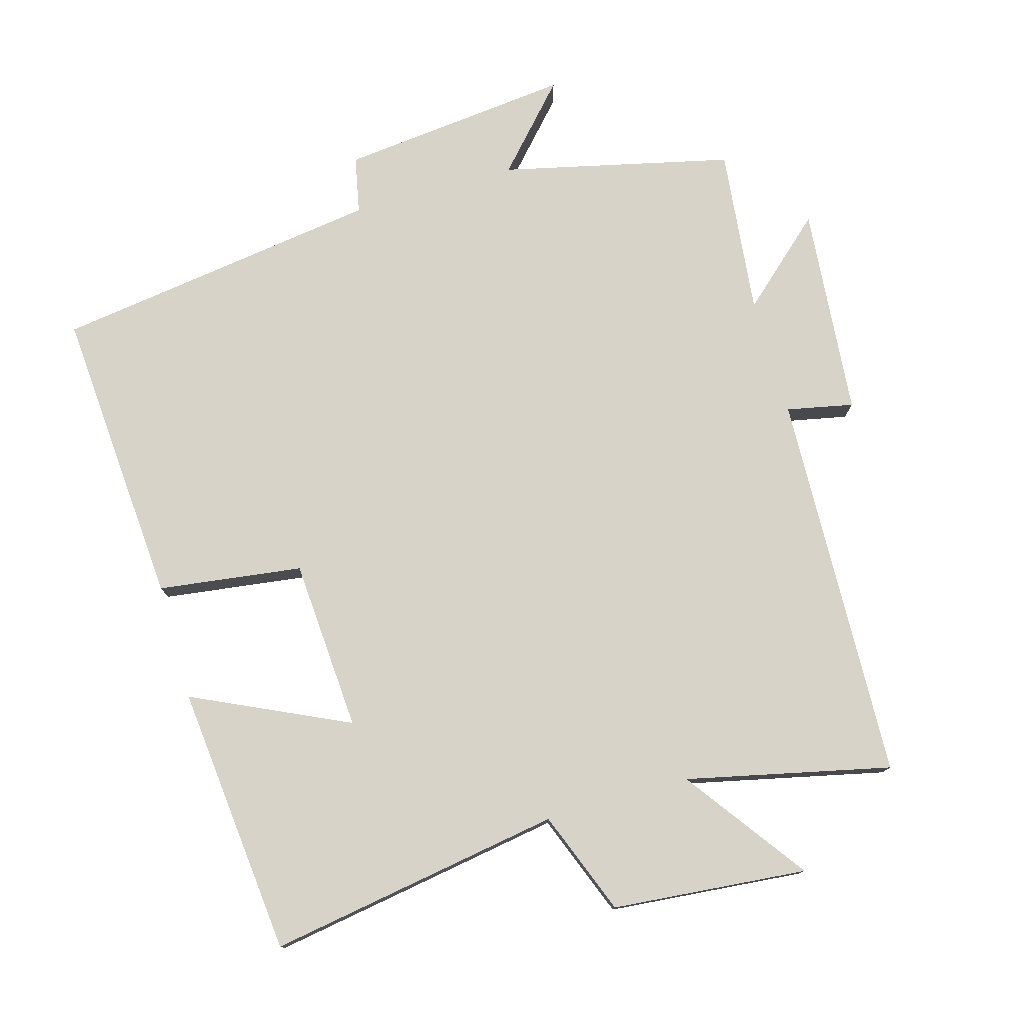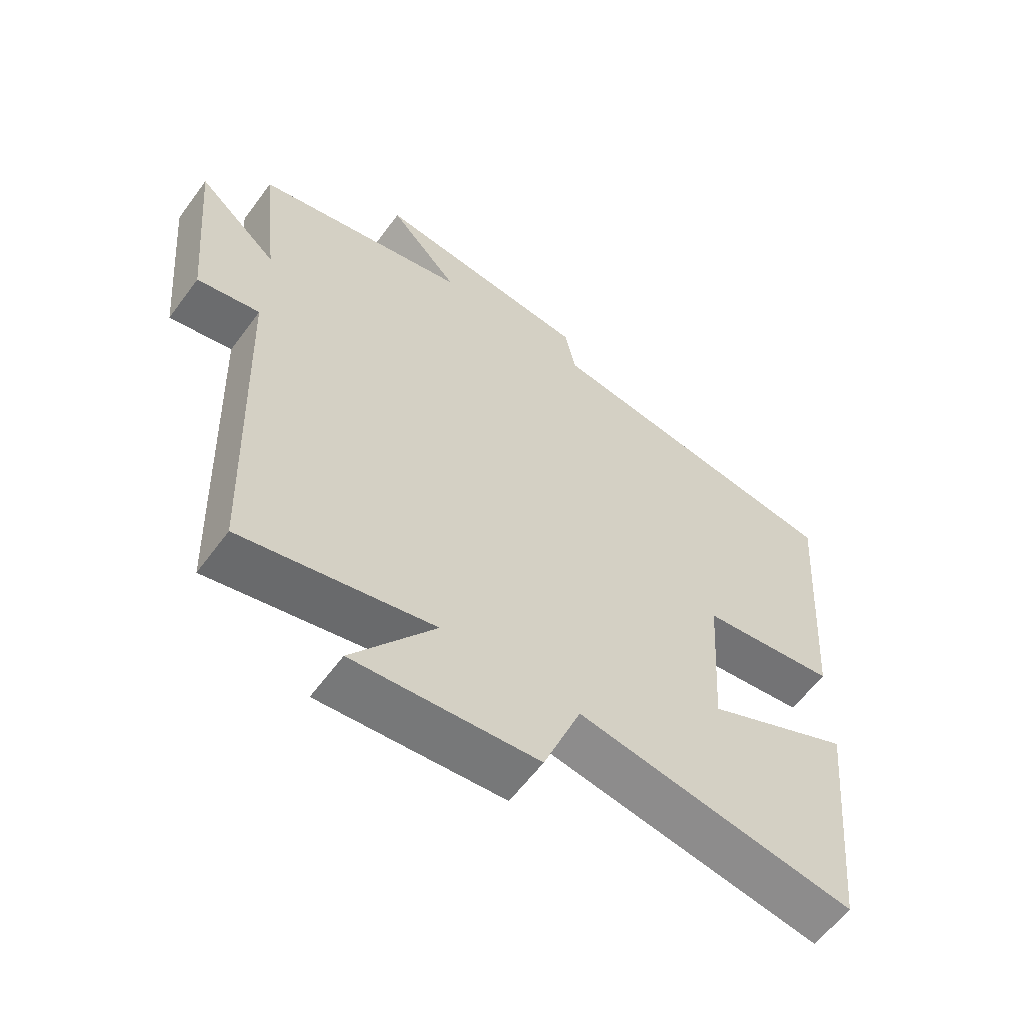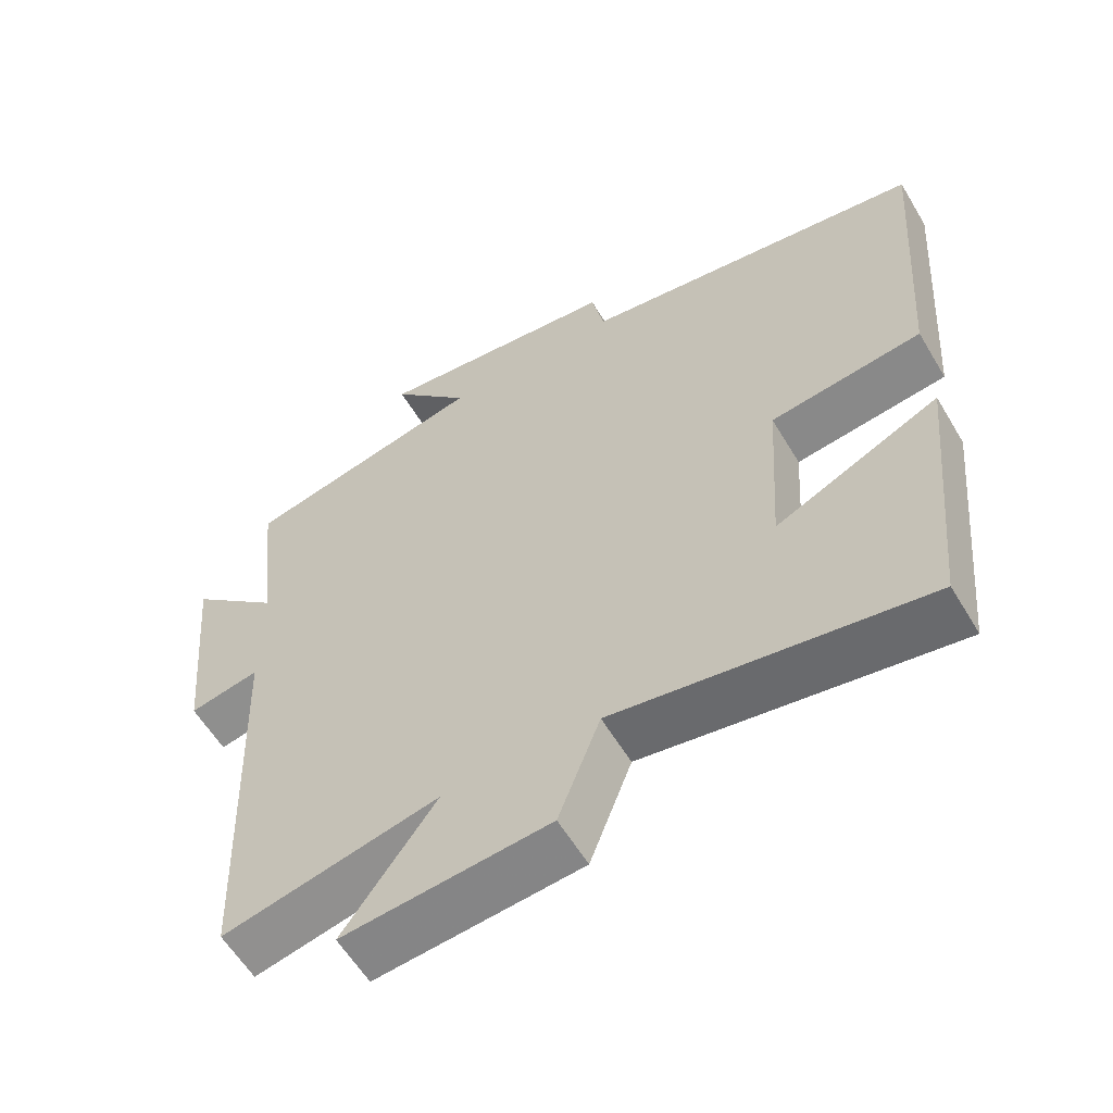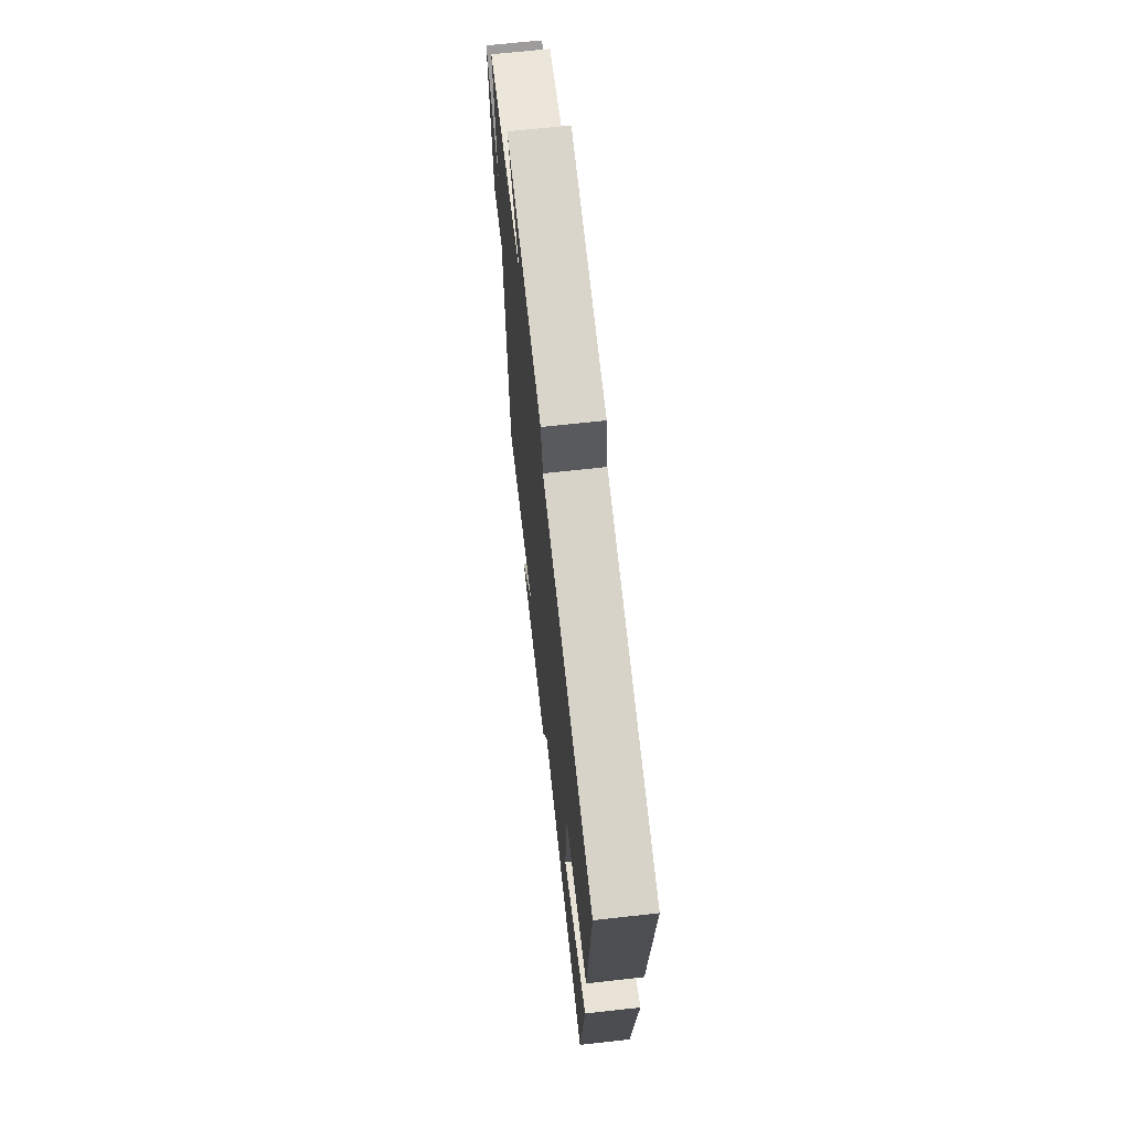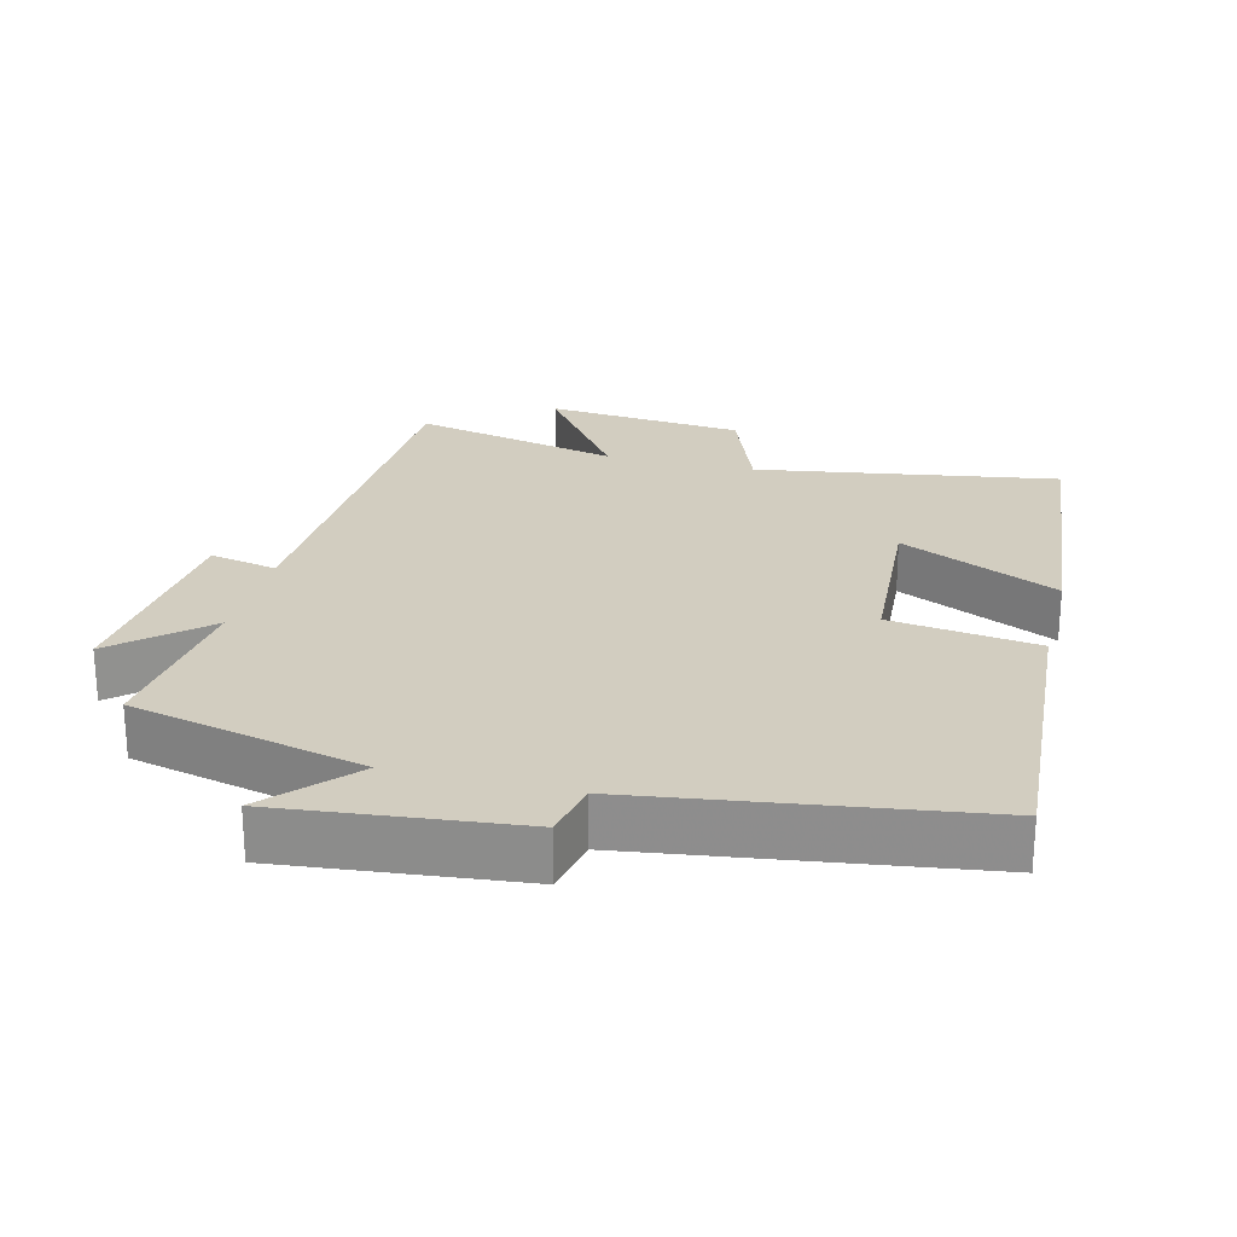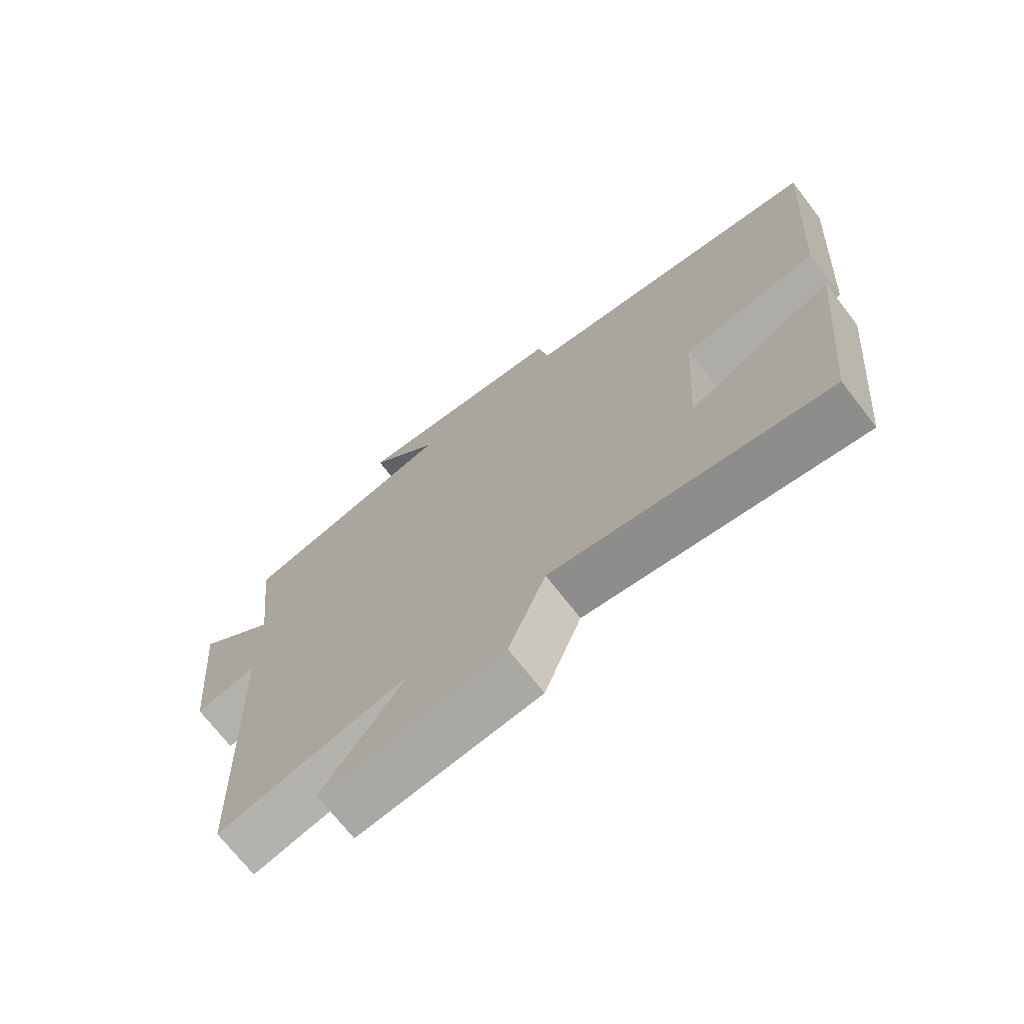
<metadata>
{"format":"obj","ext":"obj","renderer":"f3d","projection":"perspective","resolution":1024,"background":"white","views":[{"elev":77.2,"azim":164.0,"up":"+Y"},{"elev":-60.1,"azim":-36.3,"up":"+Z"},{"elev":-58.9,"azim":30.7,"up":"+Z"},{"elev":68.4,"azim":83.7,"up":"+Z"},{"elev":24.4,"azim":14.2,"up":"+Y"},{"elev":-71.5,"azim":37.9,"up":"+Z"}]}
</metadata>
<code>
v 0.531 0.07 0.432
v 0.5 0.07 -0.004
v 0.29 0.07 -0.032
v 0.274 0.07 -0.282
v 0.5 0.07 -0.176
v 0.461 0.07 -0.57
v 0.032 0.07 -0.5
v -0.026 0.07 -0.651
v -0.31 0.07 -0.677
v -0.182 0.07 -0.5
v -0.479 0.07 -0.567
v -0.5 0.07 0.002
v -0.597 0.07 -0.018
v -0.625 0.07 0.29
v -0.5 0.07 0.178
v -0.527 0.07 0.422
v -0.193 0.07 0.5
v -0.302 0.07 0.619
v 0.036 0.07 0.583
v 0.053 0.07 0.5
v 0.531 0 0.432
v 0.5 0 -0.004
v 0.29 0 -0.032
v 0.274 0 -0.282
v 0.5 0 -0.176
v 0.461 0 -0.57
v 0.032 0 -0.5
v -0.026 0 -0.651
v -0.31 0 -0.677
v -0.182 0 -0.5
v -0.479 0 -0.567
v -0.5 0 0.002
v -0.597 0 -0.018
v -0.625 0 0.29
v -0.5 0 0.178
v -0.527 0 0.422
v -0.193 0 0.5
v -0.302 0 0.619
v 0.036 0 0.583
v 0.053 0 0.5
f 17 18 19 20
f 1 2 3
f 20 1 3
f 17 20 3
f 16 17 3
f 15 16 3
f 12 13 14 15
f 15 3 4
f 12 15 4
f 11 12 4
f 10 11 4
f 7 8 9 10
f 7 10 4 5
f 5 6 7
f 40 39 38 37
f 23 22 21
f 23 21 40
f 23 40 37
f 23 37 36
f 23 36 35
f 35 34 33 32
f 24 23 35
f 24 35 32
f 24 32 31
f 24 31 30
f 30 29 28 27
f 25 24 30 27
f 27 26 25
f 1 21 22 2
f 2 22 23 3
f 3 23 24 4
f 4 24 25 5
f 5 25 26 6
f 6 26 27 7
f 7 27 28 8
f 8 28 29 9
f 9 29 30 10
f 10 30 31 11
f 11 31 32 12
f 12 32 33 13
f 13 33 34 14
f 14 34 35 15
f 15 35 36 16
f 16 36 37 17
f 17 37 38 18
f 18 38 39 19
f 19 39 40 20
f 20 40 21 1

</code>
